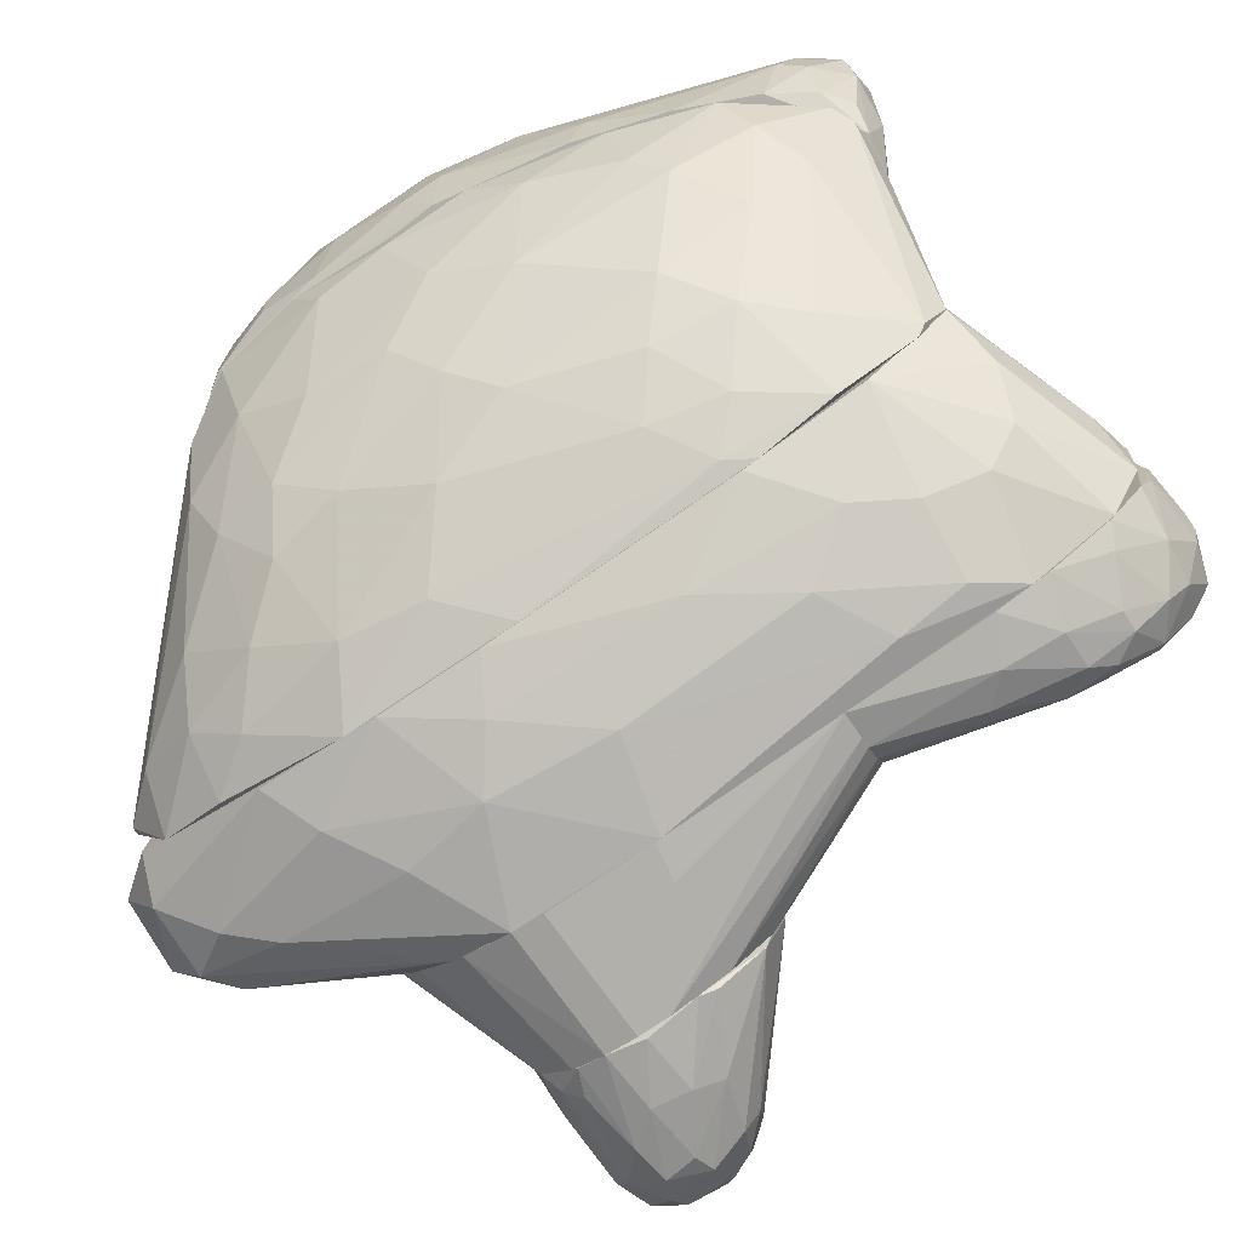
<metadata>
{"format":"obj","ext":"obj","renderer":"f3d","projection":"perspective","resolution":1024,"background":"white","views":[{"elev":-78.5,"azim":-56.3,"up":"+Z"}]}
</metadata>
<code>
o convex_0
v -17.69 3.179 28.94
v -41.02 -6.891 19.39
v -40.49 -10.6 19.39
v -11.86 -3.181 19.4
v -34.66 15.9 19.39
v -28.83 -12.72 31.59
v -27.23 -21.73 19.39
v -17.69 -9.54 30.53
v -34.66 2.648 27.88
v -36.78 -15.37 26.29
v -25.11 5.301 30.53
v -23 12.19 20.46
v -15.04 -14.31 19.93
v -38.9 -3.177 25.76
v -35.72 -21.2 19.92
v -24.58 -3.707 32.65
v -26.18 10.6 27.35
v -38.9 9.542 19.92
v -24.06 -14.84 29.47
v -33.06 -5.299 30.53
v -17.16 -2.123 31.06
v -33.06 12.19 24.7
v -16.63 5.831 19.4
v -33.06 -18.02 26.29
v -11.86 -7.948 19.93
v -21.93 -9.009 32.65
v -20.87 -19.08 19.92
v -36.24 -9.009 28.94
v -20.87 8.48 26.82
v -39.43 -11.13 24.17
v -27.23 14.84 19.39
v -15.04 -3.181 28.41
v -28.83 4.77 30
v -37.84 -19.08 19.39
v -36.24 7.95 24.7
v -41.02 0.5296 19.39
v -21.4 3.179 31.06
v -19.81 -12.19 30
v -13.45 -12.19 19.4
v -15.57 1.587 26.29
v -28.83 13.78 23.64
v -32.01 -13.25 30.53
v -29.36 -21.73 20.46
v -30.94 10.6 26.82
v -28.83 -6.36 32.12
v -15.57 -7.948 28.41
v -40.49 -0.5315 22.05
v -37.84 -0.000973 26.29
v -19.81 -1.593 32.12
v -25.11 -13.78 31.06
v -36.78 13.25 20.46
v -12.39 -1.062 19.93
v -23 7.95 28.94
v -19.29 7.419 25.76
v -28.83 -16.96 27.88
v -25.65 13.25 22.58
v -38.9 -16.43 20.99
v -17.69 -5.299 31.59
v -32.01 -15.9 28.94
v -36.78 -5.299 28.41
v -38.9 -10.07 25.76
v -27.76 -0.5315 31.59
v -27.23 -21.73 19.92
v -28.83 -10.07 32.12
f 45 20 64
f 3 2 5
f 3 5 7
f 10 15 24
f 2 3 30
f 4 7 31
f 7 5 31
f 23 4 31
f 12 23 31
f 1 21 32
f 25 4 32
f 9 20 33
f 3 7 34
f 7 15 34
f 15 10 34
f 5 2 36
f 18 5 36
f 11 16 37
f 21 1 37
f 13 8 38
f 8 26 38
f 27 13 38
f 19 27 38
f 7 4 39
f 4 25 39
f 27 7 39
f 13 27 39
f 1 32 40
f 5 22 41
f 31 5 41
f 28 10 42
f 15 7 43
f 24 15 43
f 11 17 44
f 33 11 44
f 9 33 44
f 35 9 44
f 22 35 44
f 41 22 44
f 17 41 44
f 8 13 46
f 25 32 46
f 13 39 46
f 39 25 46
f 2 30 47
f 36 2 47
f 18 36 47
f 9 35 48
f 35 18 48
f 47 14 48
f 18 47 48
f 16 26 49
f 37 16 49
f 21 37 49
f 26 6 50
f 19 38 50
f 38 26 50
f 5 18 51
f 22 5 51
f 18 35 51
f 35 22 51
f 4 23 52
f 32 4 52
f 23 40 52
f 40 32 52
f 17 11 53
f 1 29 53
f 29 17 53
f 11 37 53
f 37 1 53
f 23 12 54
f 29 1 54
f 12 29 54
f 40 23 54
f 1 40 54
f 24 43 55
f 19 50 55
f 17 29 56
f 29 12 56
f 12 31 56
f 41 17 56
f 31 41 56
f 30 3 57
f 10 30 57
f 3 34 57
f 34 10 57
f 26 8 58
f 32 21 58
f 8 46 58
f 46 32 58
f 49 26 58
f 21 49 58
f 10 24 59
f 6 42 59
f 42 10 59
f 50 6 59
f 24 55 59
f 55 50 59
f 20 9 60
f 28 20 60
f 9 48 60
f 48 14 60
f 10 28 61
f 30 10 61
f 14 47 61
f 47 30 61
f 60 14 61
f 28 60 61
f 16 11 62
f 11 33 62
f 33 20 62
f 45 16 62
f 20 45 62
f 7 27 63
f 27 19 63
f 43 7 63
f 19 55 63
f 55 43 63
f 6 26 64
f 26 16 64
f 20 28 64
f 42 6 64
f 28 42 64
f 16 45 64
o convex_1
v 23.67 24.39 -18.78
v 23.67 -0.5292 -24.61
v 23.67 0.002557 -26.2
v 41.7 16.44 -22.49
v 24.2 2.122 -7.118
v 23.67 16.96 -32.04
v 37.98 22.27 -18.78
v 35.86 19.09 -30.44
v 23.67 18.56 -11.36
v 37.98 10.61 -23.55
v 38.51 15.38 -15.61
v 31.09 10.08 -30.98
v 34.8 23.33 -27.27
v 24.2 -0.5292 -9.771
v 30.56 19.62 -12.95
v 23.67 23.33 -26.73
v 39.57 12.73 -18.25
v 36.39 11.67 -28.86
v 23.67 7.955 -32.04
v 23.67 4.774 -7.118
v 40.11 19.62 -26.2
v 27.38 22.8 -14.54
v 26.32 20.68 -30.44
v 24.2 1.593 -28.86
v 37.45 23.33 -21.43
v 32.15 14.85 -11.89
v 41.17 19.62 -20.37
v 30.03 12.73 -32.04
v 37.45 15.38 -29.92
v 24.2 -0.5292 -24.61
v 38.51 19.62 -16.66
v 28.97 24.39 -23.55
v 36.92 9.548 -20.37
v 38.51 22.27 -26.2
v 40.11 14.85 -26.2
v 36.39 10.08 -26.73
v 33.21 23.86 -19.32
v 23.67 22.27 -13.49
v 27.38 15.91 -10.83
v 41.17 15.38 -18.78
v 32.15 19.62 -30.98
v 40.64 13.26 -21.43
v 23.67 -0.5292 -9.771
v 34.8 22.27 -16.66
v 38.51 13.26 -16.13
v 34.8 22.27 -28.86
v 35.86 23.86 -24.08
v 24.2 13.26 -32.57
v 29.5 16.44 -32.04
v 37.98 20.15 -28.86
v 24.2 0.002557 -8.71
v 38.51 11.14 -18.78
v 25.26 22.27 -28.86
v 24.73 23.86 -16.13
v 35.33 15.91 -30.98
v 40.64 20.68 -23.02
v 23.67 24.39 -23.02
v 25.79 20.68 -12.42
v 23.67 19.62 -30.98
v 41.17 18.03 -18.78
v 39.04 12.73 -26.2
v 27.91 23.86 -26.2
v 24.2 6.365 -31.51
f 83 92 127
f 67 66 65
f 67 65 70
f 65 66 73
f 70 65 80
f 67 70 83
f 73 66 84
f 76 82 88
f 67 83 88
f 69 75 90
f 84 69 90
f 82 76 93
f 66 67 94
f 78 66 94
f 67 88 94
f 90 75 95
f 79 90 95
f 91 71 95
f 78 94 97
f 94 74 97
f 85 68 99
f 93 85 99
f 88 82 100
f 74 94 100
f 94 88 100
f 71 89 101
f 96 65 101
f 65 73 102
f 73 84 103
f 90 79 103
f 84 90 103
f 99 68 106
f 68 104 106
f 104 81 106
f 66 78 107
f 84 66 107
f 69 84 107
f 86 79 108
f 95 71 108
f 79 95 108
f 101 86 108
f 71 101 108
f 75 69 109
f 81 104 109
f 104 75 109
f 77 98 110
f 72 105 110
f 105 87 110
f 77 96 111
f 98 77 111
f 89 98 111
f 101 89 111
f 96 101 111
f 83 70 112
f 92 83 112
f 105 72 113
f 70 105 113
f 112 70 113
f 92 112 113
f 85 93 114
f 93 72 114
f 98 85 114
f 72 110 114
f 110 98 114
f 107 78 115
f 69 107 115
f 109 69 115
f 81 109 115
f 97 74 116
f 78 97 116
f 74 106 116
f 106 81 116
f 115 78 116
f 81 115 116
f 77 110 117
f 110 87 117
f 101 65 118
f 86 101 118
f 65 102 118
f 102 86 118
f 76 92 119
f 93 76 119
f 72 93 119
f 113 72 119
f 92 113 119
f 68 85 120
f 89 71 120
f 71 91 120
f 91 68 120
f 85 98 120
f 98 89 120
f 80 65 121
f 65 96 121
f 79 86 122
f 102 73 122
f 86 102 122
f 73 103 122
f 103 79 122
f 70 80 123
f 105 70 123
f 87 105 123
f 80 117 123
f 117 87 123
f 68 91 124
f 95 75 124
f 91 95 124
f 104 68 124
f 75 104 124
f 82 93 125
f 93 99 125
f 100 82 125
f 74 100 125
f 106 74 125
f 99 106 125
f 96 77 126
f 117 80 126
f 77 117 126
f 80 121 126
f 121 96 126
f 76 88 127
f 88 83 127
f 92 76 127
o convex_2
v -10.8 -16.96 -26.2
v -30.41 21.73 1.366
v -33.07 21.73 1.366
v -20.34 -41.36 1.366
v -9.206 21.21 1.366
v -9.206 38.71 -22.49
v -35.19 -4.242 -8.707
v -9.206 -36.58 0.8336
v -23.52 18.02 -20.9
v -33.07 -32.34 0.8336
v -9.206 -35.52 -18.78
v -25.11 -20.68 -16.13
v -9.206 41.35 -13.49
v -37.84 16.43 0.8336
v -9.206 20.15 -28.86
v -21.4 3.18 -23.02
v -30.41 23.33 -9.77
v -38.9 -10.06 1.366
v -25.11 -36.05 -6.589
v -32.54 9.544 -12.42
v -10.8 41.89 -17.19
v -15.57 31.81 -22.49
v -33.59 -23.32 -5.001
v -9.739 -27.56 -24.08
v -9.206 -38.7 -14.01
v -28.29 -1.593 -17.19
v -27.23 -40.29 1.366
v -15.57 16.42 -26.74
v -38.37 5.296 -2.879
v -25.11 -30.21 -11.36
v -9.206 3.188 -28.86
v -20.87 -16.96 -20.37
v -32.01 -11.13 -11.89
v -34.12 21.73 -2.879
v -9.206 -36.04 1.366
v -14.51 37.64 -18.78
v -34.12 15.9 -8.181
v -27.23 21.74 -15.6
v -13.45 27.56 -25.67
v -15.57 -29.68 -19.31
v -30.94 -25.97 -7.651
v -14.51 8.478 -27.26
v -9.206 35.52 -8.71
v -25.11 10.6 -20.37
v -36.78 -14.84 -2.879
v -39.43 7.945 1.366
v -29.88 -33.93 -3.409
v -20.87 29.16 -18.78
v -25.11 -41.36 0.8336
v -34.66 21.21 1.366
v -9.739 -36.58 -17.72
v -19.81 -24.91 -18.78
v -18.75 23.32 -23.55
v -16.1 -13.25 -24.08
v -24.58 -5.299 -19.84
v -32.01 1.589 -13.48
v -38.9 -1.593 -1.288
v -36.25 -22.79 1.366
v -9.206 -19.61 -26.2
v -9.739 42.42 -15.07
v -9.739 32.34 -25.67
v -9.206 -38.7 -9.773
v -28.29 15.37 -16.66
v -14.51 -20.67 -23.55
f 159 181 191
f 129 130 131
f 129 131 132
f 133 132 135
f 133 135 138
f 132 133 140
f 133 138 142
f 131 130 145
f 138 135 152
f 131 145 154
f 147 134 156
f 142 138 158
f 132 131 162
f 131 135 162
f 135 132 162
f 148 133 163
f 133 149 163
f 144 161 163
f 161 148 163
f 156 141 164
f 147 156 164
f 141 161 164
f 161 144 164
f 164 144 165
f 142 155 166
f 151 138 167
f 146 157 167
f 137 150 168
f 139 157 168
f 150 160 168
f 160 139 168
f 155 142 169
f 143 155 169
f 142 158 169
f 158 128 169
f 130 129 170
f 129 132 170
f 140 130 170
f 132 140 170
f 143 153 171
f 136 155 171
f 155 143 171
f 134 160 172
f 160 150 172
f 145 130 173
f 141 156 173
f 154 137 174
f 146 154 174
f 157 146 174
f 137 168 174
f 168 157 174
f 144 163 175
f 163 149 175
f 165 144 175
f 152 131 176
f 131 154 176
f 154 146 176
f 130 140 177
f 161 141 177
f 148 161 177
f 173 130 177
f 141 173 177
f 138 152 178
f 167 138 178
f 146 167 178
f 176 146 178
f 152 176 178
f 157 139 179
f 139 159 179
f 151 167 179
f 167 157 179
f 155 136 180
f 136 165 180
f 149 166 180
f 166 155 180
f 175 149 180
f 165 175 180
f 169 128 181
f 143 169 181
f 153 143 182
f 159 139 182
f 139 160 182
f 160 153 182
f 181 159 182
f 143 181 182
f 134 147 183
f 160 134 183
f 153 160 183
f 171 153 183
f 156 134 184
f 172 145 184
f 134 172 184
f 145 173 184
f 173 156 184
f 150 137 185
f 154 145 185
f 137 154 185
f 145 172 185
f 172 150 185
f 151 128 186
f 138 151 186
f 158 138 186
f 128 158 186
f 140 133 187
f 133 148 187
f 177 140 187
f 148 177 187
f 133 142 188
f 149 133 188
f 142 166 188
f 166 149 188
f 135 131 189
f 131 152 189
f 152 135 189
f 147 164 190
f 165 136 190
f 164 165 190
f 136 171 190
f 183 147 190
f 171 183 190
f 128 151 191
f 151 179 191
f 179 159 191
f 181 128 191
o convex_3
v -9.206 10.6 9.322
v -41.55 -6.895 11.44
v -41.55 -6.895 14.62
v -9.738 -36.58 2.428
v -23.53 -41.89 19.39
v -34.66 21.2 1.368
v -31.48 -36.05 1.368
v -32.53 16.44 19.39
v -11.33 -6.367 19.39
v -9.206 20.15 1.368
v -39.43 -15.91 19.39
v -9.206 -33.4 11.97
v -29.35 -44 12.5
v -39.43 -6.895 1.368
v -40.49 9.536 14.62
v -19.81 -41.35 1.368
v -21.4 11.13 19.39
v -37.84 -21.73 5.609
v -39.96 11.13 4.02
v -30.94 -41.88 16.21
v -41.02 1.587 19.39
v -9.206 -36.05 1.368
v -9.206 -0.002322 15.68
v -37.84 15.9 15.68
v -25.64 -44.54 14.09
v -32.53 -38.7 8.261
v -27.23 -42.94 19.39
v -26.17 -42.42 3.489
v -37.84 16.96 1.368
v -41.55 2.643 8.79
v -20.87 -40.83 18.33
v -13.45 1.581 19.39
v -39.96 -15.91 13.03
v -32 21.2 2.959
v -9.206 20.15 1.899
v -34.66 -28.63 1.368
v -37.84 12.72 19.39
v -28.29 15.37 19.39
v -38.9 15.9 10.38
v -41.02 -8.491 7.201
v -19.81 -39.24 18.33
v -39.96 5.301 1.899
v -36.25 18.02 13.56
v -22.99 -43.48 6.67
v -9.206 -9.547 16.21
v -28.82 -40.29 2.428
v -9.206 -35.52 7.201
v -32 -40.29 12.5
v -37.31 -19.61 1.368
v -17.69 7.418 19.39
v -41.55 4.767 13.03
v -22.99 -43.48 12.5
v -29.88 -42.42 17.8
v -41.02 -7.957 19.39
v -11.86 -9.019 19.39
v -40.49 10.6 6.67
v -37.84 18.02 8.261
v -15.04 -36.58 15.68
v -23.53 -41.89 1.368
v -32.53 17.49 16.21
v -27.76 -44 8.79
v -41.02 -4.778 5.609
v -30.94 -40.83 7.201
v -25.12 13.78 19.39
f 226 229 255
f 199 196 200
f 198 197 201
f 196 199 202
f 201 192 203
f 197 198 205
f 198 201 207
f 199 200 208
f 202 199 212
f 201 203 213
f 195 207 213
f 207 201 213
f 203 192 214
f 196 202 218
f 216 196 218
f 204 216 218
f 197 205 220
f 193 194 221
f 196 216 222
f 208 200 223
f 214 192 223
f 200 214 223
f 194 193 224
f 209 217 224
f 201 197 225
f 201 225 226
f 192 201 226
f 205 198 227
f 198 217 227
f 217 209 227
f 212 199 228
f 206 212 228
f 199 215 228
f 215 206 228
f 199 208 229
f 226 199 229
f 206 215 230
f 224 193 231
f 209 224 231
f 196 222 232
f 220 205 233
f 210 220 233
f 221 210 233
f 215 199 234
f 225 197 234
f 207 195 235
f 200 203 236
f 203 214 236
f 214 200 236
f 195 213 238
f 213 203 238
f 203 222 238
f 211 202 239
f 204 211 239
f 202 224 239
f 224 217 239
f 205 227 240
f 227 209 240
f 231 205 240
f 209 231 240
f 223 192 241
f 208 223 241
f 192 226 241
f 226 208 241
f 194 212 242
f 212 206 242
f 221 194 242
f 222 216 243
f 235 195 243
f 216 235 243
f 195 238 243
f 238 222 243
f 202 211 244
f 211 204 244
f 218 202 244
f 204 218 244
f 212 194 245
f 202 212 245
f 194 224 245
f 224 202 245
f 200 196 246
f 203 200 246
f 196 232 246
f 220 210 247
f 210 221 247
f 206 230 247
f 230 220 247
f 242 206 247
f 221 242 247
f 197 220 248
f 230 215 248
f 220 230 248
f 215 234 248
f 234 197 248
f 222 203 249
f 232 222 249
f 203 246 249
f 246 232 249
f 198 207 250
f 207 235 250
f 237 198 250
f 219 237 250
f 226 225 251
f 199 226 251
f 234 199 251
f 225 234 251
f 216 204 252
f 235 216 252
f 237 219 252
f 250 235 252
f 219 250 252
f 193 221 253
f 205 231 253
f 231 193 253
f 233 205 253
f 221 233 253
f 217 198 254
f 198 237 254
f 204 239 254
f 239 217 254
f 252 204 254
f 237 252 254
f 208 226 255
f 229 208 255
o convex_4
v -3.902 -9.003 -29.91
v -8.675 -4.236 16.21
v -8.675 -1.058 15.68
v 10.94 5.298 13.03
v -6.023 45.59 -18.25
v 10.94 -40.82 -23.55
v 10.94 23.32 -29.38
v -9.206 -34.45 9.313
v -9.206 -30.21 -23.02
v 7.231 40.28 -4.998
v -9.206 28.63 -27.26
v 10.94 -44.52 -10.29
v -9.206 40.82 -12.41
v -9.206 -38.7 -14.53
v 10.94 3.174 -32.57
v 1.928 42.94 -23.02
v 7.76 -28.09 -29.38
v -8.675 -31.8 11.97
v 9.882 37.11 -10.29
v 10.94 -34.98 -2.878
v -9.206 16.97 -29.38
v 10.94 0.5312 13.03
v -9.206 4.763 13.03
v 2.458 21.73 -30.97
v -1.252 41.35 -7.123
v 1.928 1.058 -32.03
v 5.109 -44 -14.54
v -9.206 -18.02 -26.73
v 6.701 41.88 -15.59
v 4.578 39.23 -3.943
v 10.94 30.21 -10.82
v 0.8685 45.6 -13.48
v 0.3399 -38.17 -22.49
v -0.7212 38.7 -25.67
v -9.206 41.36 -20.9
v 0.3399 -28.63 -27.79
v 10.94 -32.33 -28.32
v 10.94 17.49 -32.03
v 9.882 -44.52 -18.78
v 1.397 -17.48 -30.44
v 0.8685 13.25 -32.03
v 9.351 38.17 -6.593
v -9.206 -38.7 -9.764
v 2.989 7.941 11.97
v -9.206 6.887 -29.38
v -9.206 -6.361 16.21
v 10.94 -41.35 -6.593
v -3.902 43.47 -10.29
v 10.94 27.57 -25.14
v -4.964 42.94 -22.49
v 0.8685 45.6 -19.84
v 5.109 40.82 -21.96
v -3.902 25.97 -29.38
v 1.928 -34.45 -25.67
v -3.902 -39.76 -18.25
v 2.458 34.46 -27.26
v 9.351 -45.07 -12.94
v -9.206 12.19 8.258
v 6.701 42.41 -9.238
v 8.29 -21.21 -30.44
v 10.94 -1.049 12.5
v -2.841 -23.31 -28.32
v 4.578 42.94 -7.653
v -4.433 9.53 -30.97
f 300 276 319
f 258 257 259
f 259 261 262
f 264 263 266
f 261 259 267
f 266 263 268
f 263 264 269
f 262 261 270
f 267 259 275
f 264 266 276
f 259 257 277
f 275 259 277
f 268 263 278
f 264 276 283
f 259 265 285
f 280 278 285
f 259 262 286
f 268 260 290
f 266 268 290
f 270 261 292
f 291 272 292
f 262 270 293
f 261 267 294
f 288 261 294
f 256 281 295
f 272 291 295
f 270 281 296
f 293 270 296
f 279 293 296
f 265 259 297
f 259 286 297
f 286 274 297
f 263 269 298
f 269 282 298
f 258 259 299
f 278 258 299
f 259 285 299
f 285 278 299
f 256 283 300
f 283 276 300
f 257 258 301
f 263 273 301
f 277 257 301
f 273 277 301
f 258 278 301
f 278 263 301
f 263 267 302
f 273 263 302
f 267 275 302
f 275 273 302
f 260 268 303
f 287 260 303
f 284 274 304
f 286 262 304
f 274 286 304
f 289 266 305
f 271 289 305
f 290 260 305
f 266 290 305
f 260 287 306
f 305 260 306
f 271 305 306
f 262 271 307
f 304 262 307
f 284 304 307
f 271 306 307
f 306 284 307
f 276 266 308
f 266 289 308
f 296 276 308
f 279 296 308
f 288 264 309
f 261 288 309
f 264 291 309
f 291 292 309
f 292 261 309
f 269 264 310
f 282 269 310
f 264 288 310
f 294 282 310
f 288 294 310
f 271 262 311
f 289 271 311
f 262 293 311
f 293 279 311
f 308 289 311
f 279 308 311
f 267 263 312
f 294 267 312
f 282 294 312
f 263 298 312
f 298 282 312
f 268 278 313
f 278 280 313
f 303 268 313
f 280 303 313
f 274 284 314
f 265 297 314
f 297 274 314
f 284 306 314
f 306 287 314
f 281 270 315
f 270 292 315
f 292 272 315
f 272 295 315
f 295 281 315
f 273 275 316
f 277 273 316
f 275 277 316
f 264 283 317
f 283 256 317
f 291 264 317
f 256 295 317
f 295 291 317
f 285 265 318
f 280 285 318
f 303 280 318
f 287 303 318
f 265 314 318
f 314 287 318
f 281 256 319
f 276 296 319
f 296 281 319
f 256 300 319
o convex_5
v 14.66 -14.32 -29.38
v 16.25 -46.13 -14.54
v 17.84 -46.13 -14.54
v 10.94 -14.32 5.078
v 21.55 -14.32 -1.286
v 10.94 -40.29 -24.08
v 23.14 -38.17 -20.9
v 21.55 -42.42 -7.65
v 10.94 -40.83 -6.064
v 10.94 -14.32 -30.45
v 21.02 -29.7 -25.67
v 17.31 -14.85 4.546
v 15.72 -32.34 -28.33
v 23.67 -41.88 -12.95
v 18.36 -14.32 -21.43
v 19.43 -40.83 -23.02
v 10.94 -45.07 -11.36
v 17.84 -42.94 -6.589
v 21.55 -14.32 -5
v 10.94 -28.64 -29.38
v 20.49 -14.85 1.896
v 22.08 -44.54 -15.6
v 10.94 -44.01 -19.84
v 21.02 -45.6 -10.3
v 19.43 -32.34 -27.26
v 10.94 -23.33 1.896
v 23.67 -38.17 -18.25
v 21.55 -29.7 -24.08
v 23.14 -40.82 -9.775
v 15.19 -26.52 -29.38
v 17.31 -14.32 -25.67
v 16.25 -45.6 -9.243
v 18.36 -40.83 -5.529
v 15.72 -43.48 -20.9
v 19.43 -37.11 -25.67
v 15.19 -14.85 5.078
v 10.94 -34.99 -2.879
v 13.07 -39.23 -25.15
v 22.61 -32.87 -21.43
v 17.84 -23.86 -28.33
v 22.61 -38.71 -21.96
v 10.94 -33.93 -27.79
v 20.49 -14.32 -11.36
v 18.36 -14.32 4.014
v 19.96 -42.94 -20.37
v 11.47 -45.6 -14.01
v 23.14 -41.88 -17.72
v 16.25 -14.32 -27.79
v 23.14 -43.48 -11.36
v 12.54 -43.48 -7.65
v 23.67 -38.17 -14.54
v 21.02 -34.46 -25.67
v 20.49 -42.94 -7.118
v 16.78 -46.13 -10.3
v 17.31 -37.11 -26.21
v 16.25 -38.71 -4.471
v 18.36 -45.6 -16.13
v 18.36 -14.85 4.014
v 22.08 -40.82 -7.65
v 11.47 -45.07 -17.72
f 353 376 379
f 320 323 324
f 323 325 328
f 323 320 329
f 325 323 329
f 320 324 334
f 328 325 336
f 334 324 338
f 325 329 339
f 336 325 342
f 322 341 343
f 323 328 345
f 338 324 346
f 326 330 347
f 333 324 348
f 324 340 348
f 329 320 349
f 339 329 349
f 332 339 349
f 344 332 349
f 320 334 350
f 347 330 350
f 334 347 350
f 342 325 353
f 332 344 354
f 323 345 355
f 352 331 355
f 328 337 356
f 345 328 356
f 353 325 357
f 335 353 357
f 346 326 358
f 338 346 358
f 347 338 358
f 326 347 358
f 330 344 359
f 349 320 359
f 344 349 359
f 335 354 360
f 325 339 361
f 339 332 361
f 357 325 361
f 334 338 362
f 338 347 362
f 347 334 362
f 324 323 363
f 340 324 363
f 323 355 363
f 355 331 363
f 353 335 364
f 335 360 364
f 336 342 365
f 326 346 366
f 346 333 366
f 360 326 366
f 341 364 366
f 364 360 366
f 320 350 367
f 350 330 367
f 330 359 367
f 359 320 367
f 327 343 368
f 343 341 368
f 333 348 368
f 366 333 368
f 341 366 368
f 328 336 369
f 337 328 369
f 336 351 369
f 351 337 369
f 324 333 370
f 346 324 370
f 333 346 370
f 330 326 371
f 344 330 371
f 354 344 371
f 326 360 371
f 360 354 371
f 343 327 372
f 337 351 372
f 351 343 372
f 331 352 372
f 352 337 372
f 321 322 373
f 322 343 373
f 351 336 373
f 343 351 373
f 365 321 373
f 336 365 373
f 332 354 374
f 354 335 374
f 335 357 374
f 361 332 374
f 357 361 374
f 337 352 375
f 355 345 375
f 352 355 375
f 356 337 375
f 345 356 375
f 341 322 376
f 364 341 376
f 353 364 376
f 363 331 377
f 340 363 377
f 372 327 377
f 331 372 377
f 348 340 378
f 327 368 378
f 368 348 378
f 377 327 378
f 340 377 378
f 322 321 379
f 342 353 379
f 321 365 379
f 365 342 379
f 376 322 379
o convex_6
v 10.94 28.63 -11.35
v 10.94 -14.32 -30.44
v 10.94 -1.056 -32.04
v 23.67 23.33 -15.07
v 15.72 -2.65 11.97
v 21.55 -14.32 -5.528
v 23.67 13.79 -32.56
v 10.94 -14.32 5.077
v 10.94 22.27 -29.92
v 10.94 8.478 10.91
v 21.02 0.534 8.255
v 23.67 0.534 -28.32
v 23.67 23.33 -26.74
v 22.61 -5.299 3.479
v 17.31 -14.32 -25.67
v 18.9 -14.32 4.015
v 11.47 29.69 -19.84
v 16.78 4.777 11.44
v 23.67 -1.056 -7.126
v 10.94 14.32 -32.57
v 10.94 0.004114 13.03
v 14.66 -14.32 -29.39
v 11.47 27.57 -9.769
v 23.67 21.74 -12.95
v 23.67 10.61 -32.56
v 19.43 -3.175 10.38
v 23.67 16.96 -32.03
v 23.67 24.39 -18.25
v 10.94 27.04 -25.14
v 22.61 -1.056 4.015
v 21.02 -12.72 2.421
v 23.67 20.15 -30.44
v 14.66 3.718 13.03
v 11.47 29.69 -14
v 18.9 2.124 10.91
v 14.66 6.901 10.91
v 14.66 4.243 -32.57
v 23.67 4.777 -30.98
v 22.08 -11.66 -1.288
v 23.67 -1.586 -19.31
v 23.67 3.713 -5.528
v 16.25 -14.32 5.077
v 21.02 -4.239 8.255
v 23.67 24.39 -23.02
v 19.96 -14.32 -14
v 10.94 17.49 -32.04
v 16.78 0.004114 12.5
v 14.12 -5.829 10.38
v 17.84 -6.889 9.318
v 10.94 4.777 13.03
v 16.25 -14.32 -27.79
v 21.55 -14.32 -1.288
v 13.6 -14.32 -29.92
v 10.94 29.16 -21.43
v 11.47 9.538 9.849
v 10.94 3.718 -32.57
v 23.67 22.27 -13.48
v 23.67 -0.5258 -26.2
f 424 394 437
f 382 381 380
f 380 381 387
f 381 385 387
f 382 380 388
f 380 387 389
f 386 383 391
f 383 386 392
f 385 381 394
f 387 385 395
f 391 383 398
f 382 388 399
f 389 387 400
f 394 381 401
f 380 389 402
f 398 383 403
f 386 391 404
f 392 386 406
f 383 392 407
f 388 380 408
f 403 390 409
f 392 406 411
f 406 388 411
f 388 408 411
f 408 392 411
f 380 402 413
f 402 383 413
f 383 407 413
f 407 396 413
f 403 397 414
f 390 403 414
f 405 390 414
f 397 412 414
f 389 412 415
f 412 397 415
f 381 382 416
f 399 386 416
f 404 381 416
f 386 404 416
f 404 391 417
f 398 393 418
f 391 398 419
f 418 385 419
f 398 418 419
f 393 398 420
f 398 403 420
f 409 393 420
f 403 409 420
f 387 395 421
f 390 405 422
f 405 395 422
f 409 390 422
f 393 409 422
f 410 393 422
f 395 410 422
f 392 396 423
f 407 392 423
f 396 407 423
f 385 394 424
f 386 399 425
f 399 388 425
f 406 386 425
f 388 406 425
f 400 384 426
f 384 405 426
f 412 400 426
f 405 414 426
f 414 412 426
f 384 400 427
f 400 387 427
f 387 421 427
f 427 421 428
f 405 384 428
f 395 405 428
f 421 395 428
f 384 427 428
f 389 400 429
f 412 389 429
f 400 412 429
f 391 394 430
f 394 401 430
f 417 391 430
f 401 417 430
f 395 385 431
f 393 410 431
f 410 395 431
f 385 418 431
f 418 393 431
f 401 381 432
f 381 404 432
f 417 401 432
f 404 417 432
f 396 392 433
f 408 380 433
f 392 408 433
f 380 413 433
f 413 396 433
f 402 389 434
f 389 415 434
f 415 402 434
f 382 399 435
f 416 382 435
f 399 416 435
f 383 402 436
f 397 403 436
f 403 383 436
f 402 415 436
f 415 397 436
f 394 391 437
f 419 385 437
f 391 419 437
f 385 424 437

</code>
